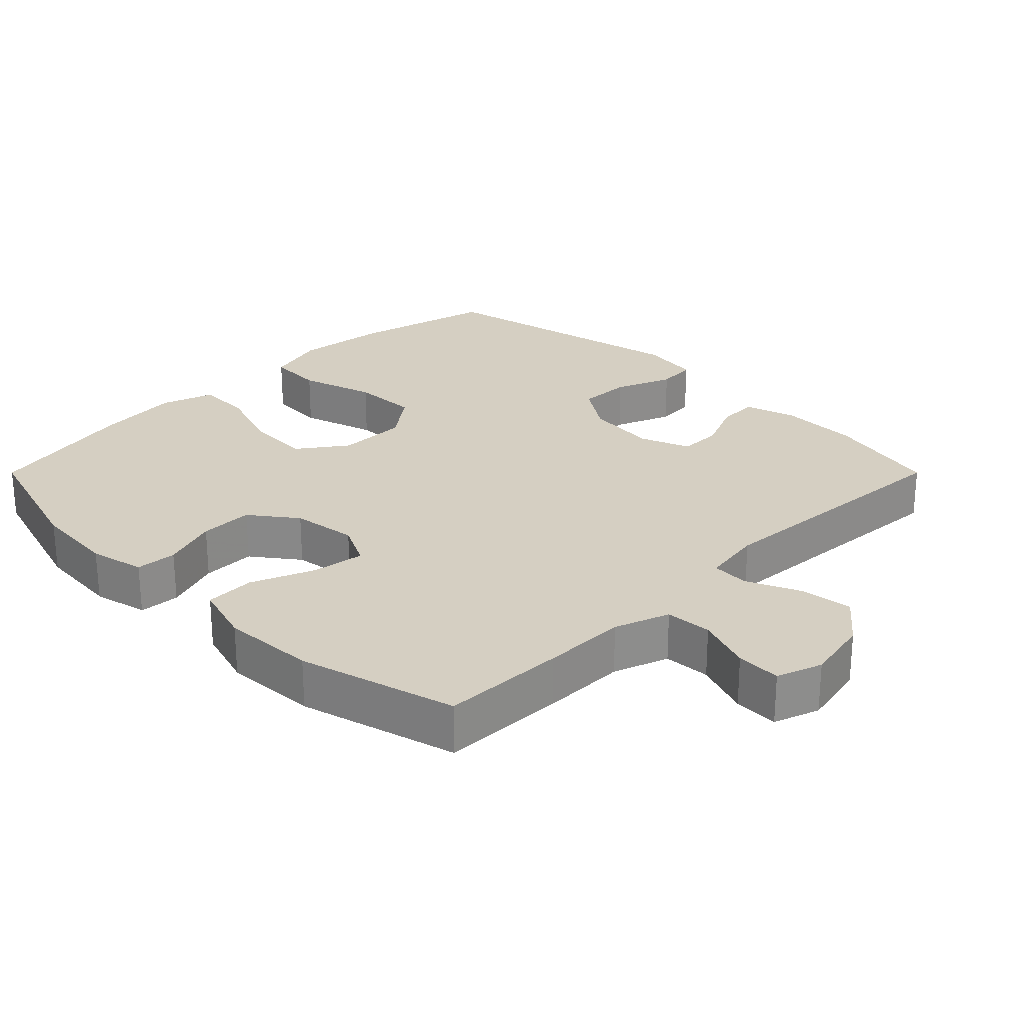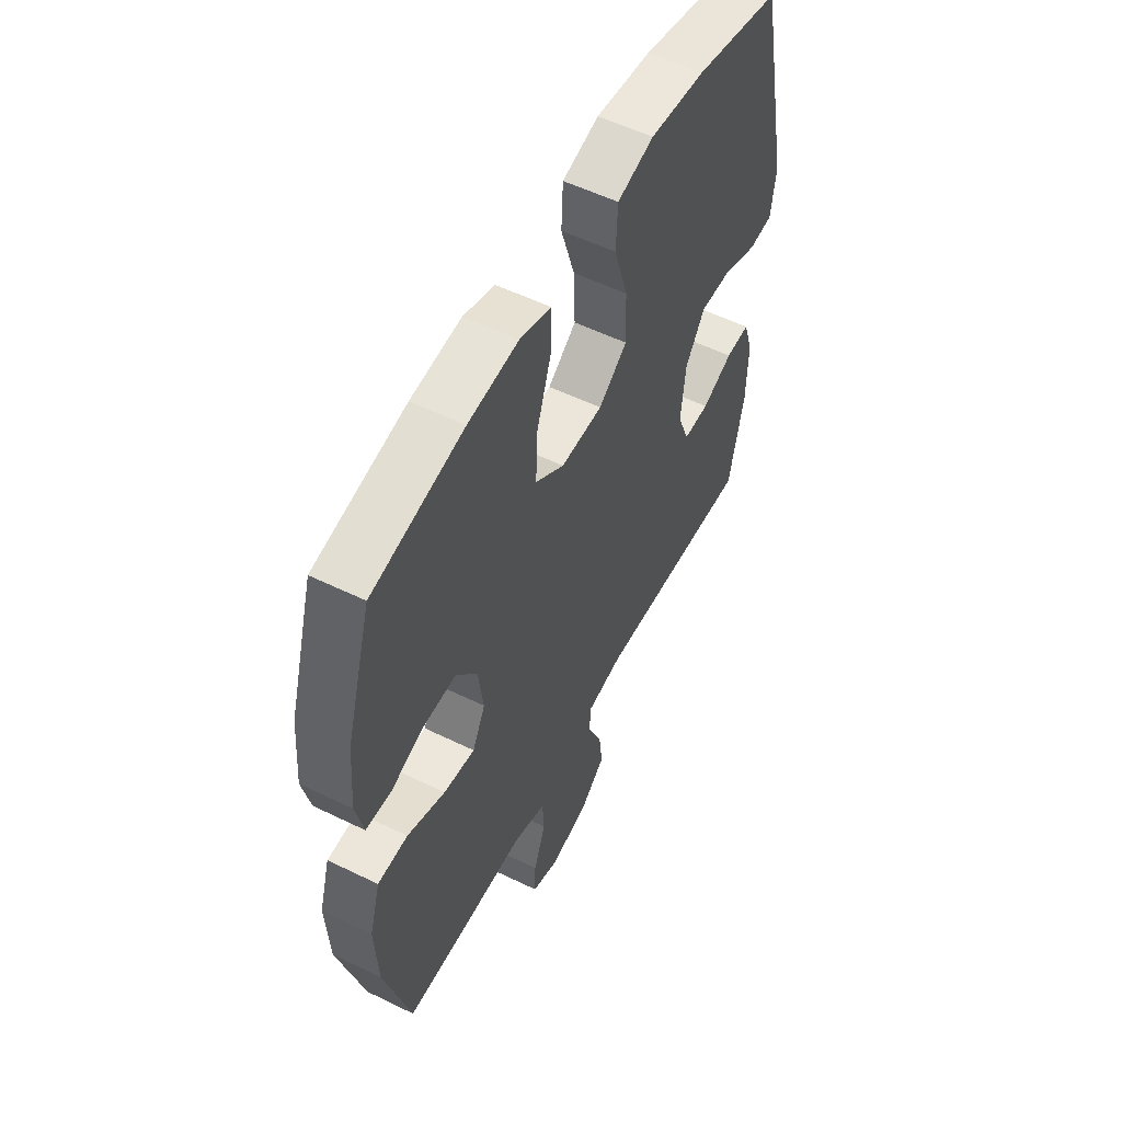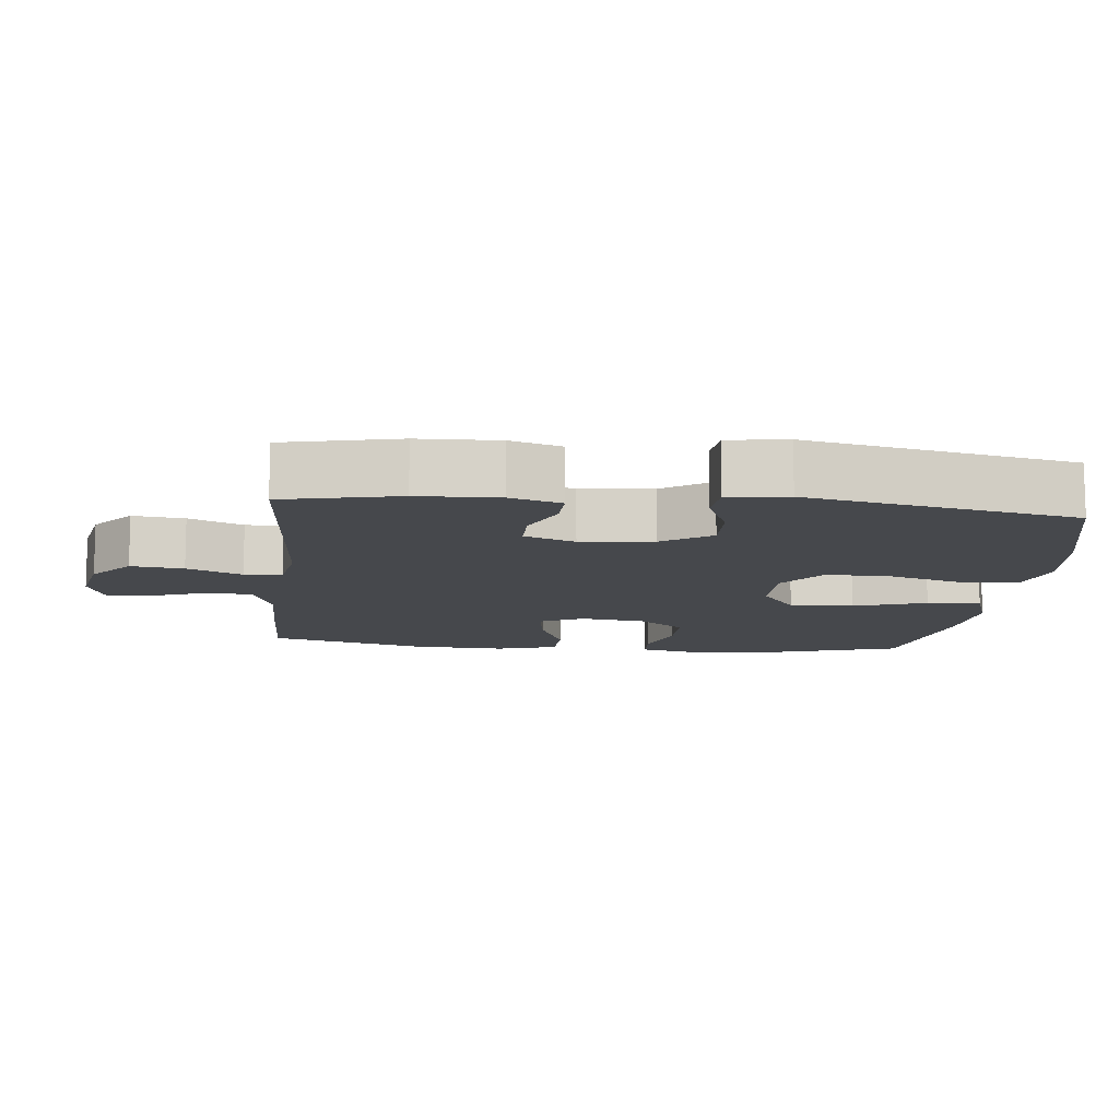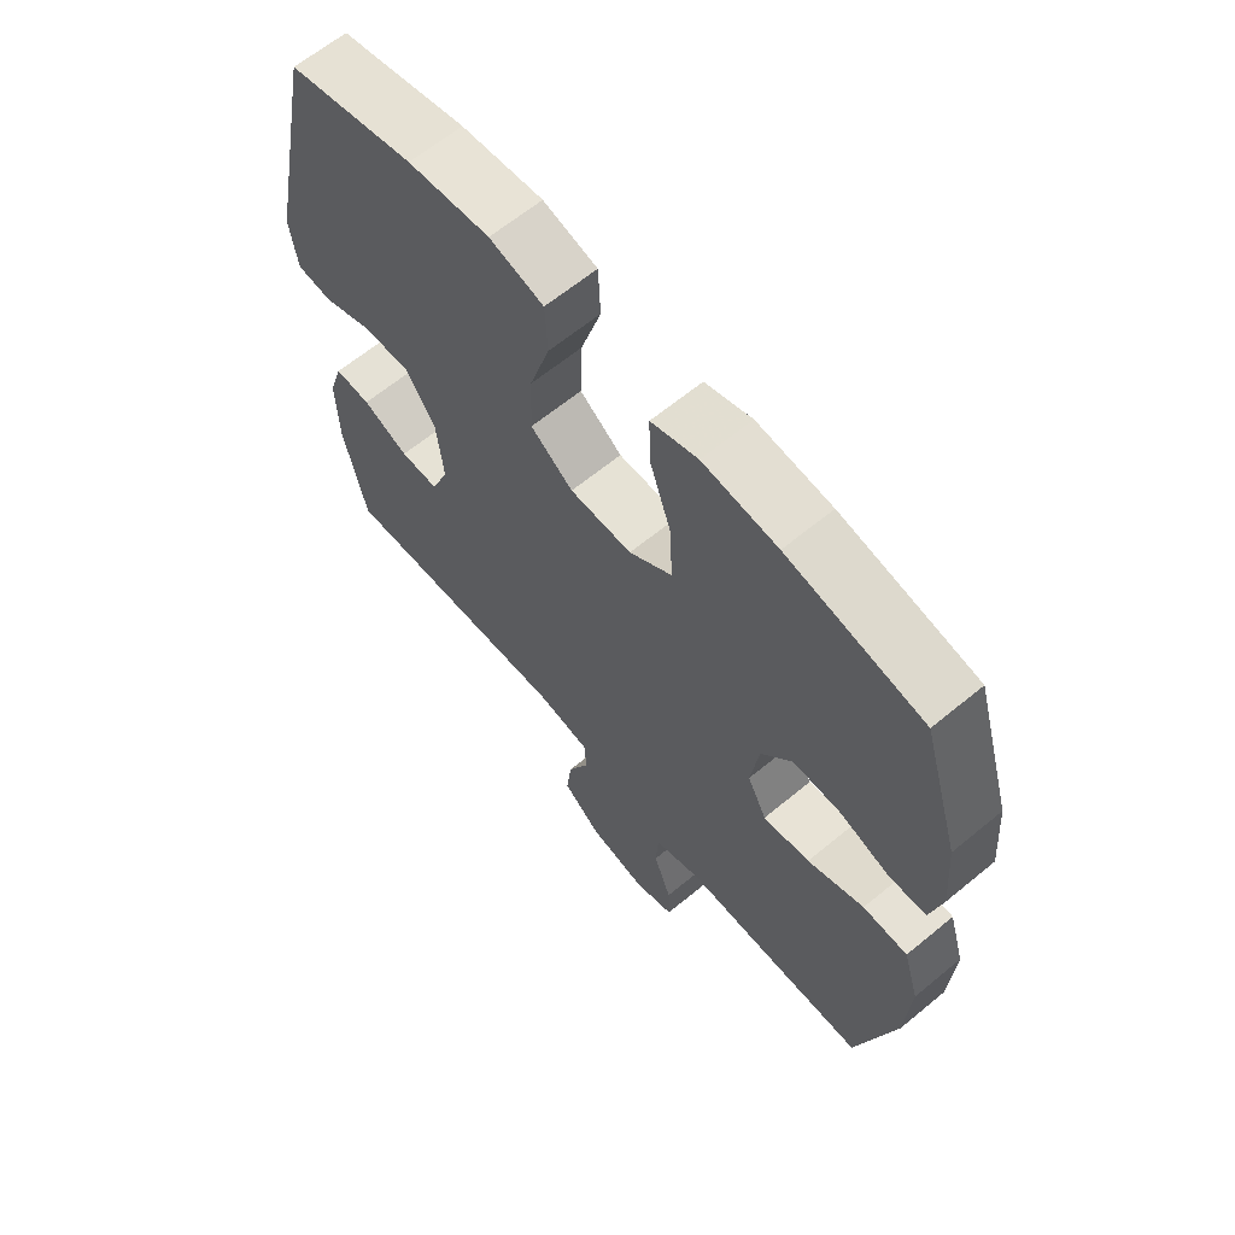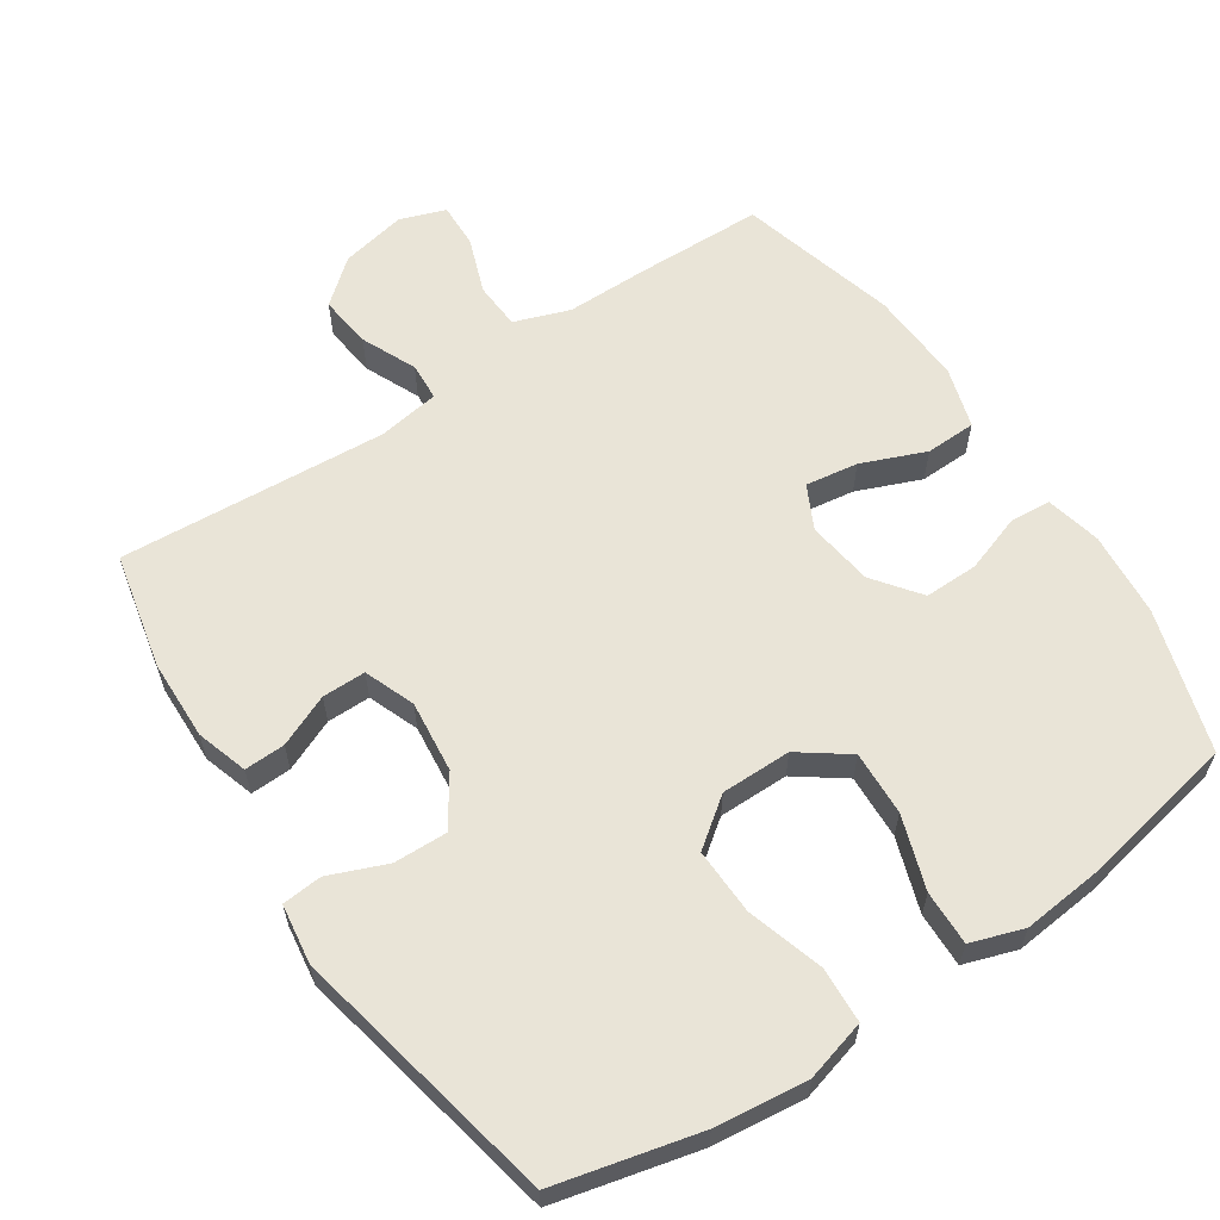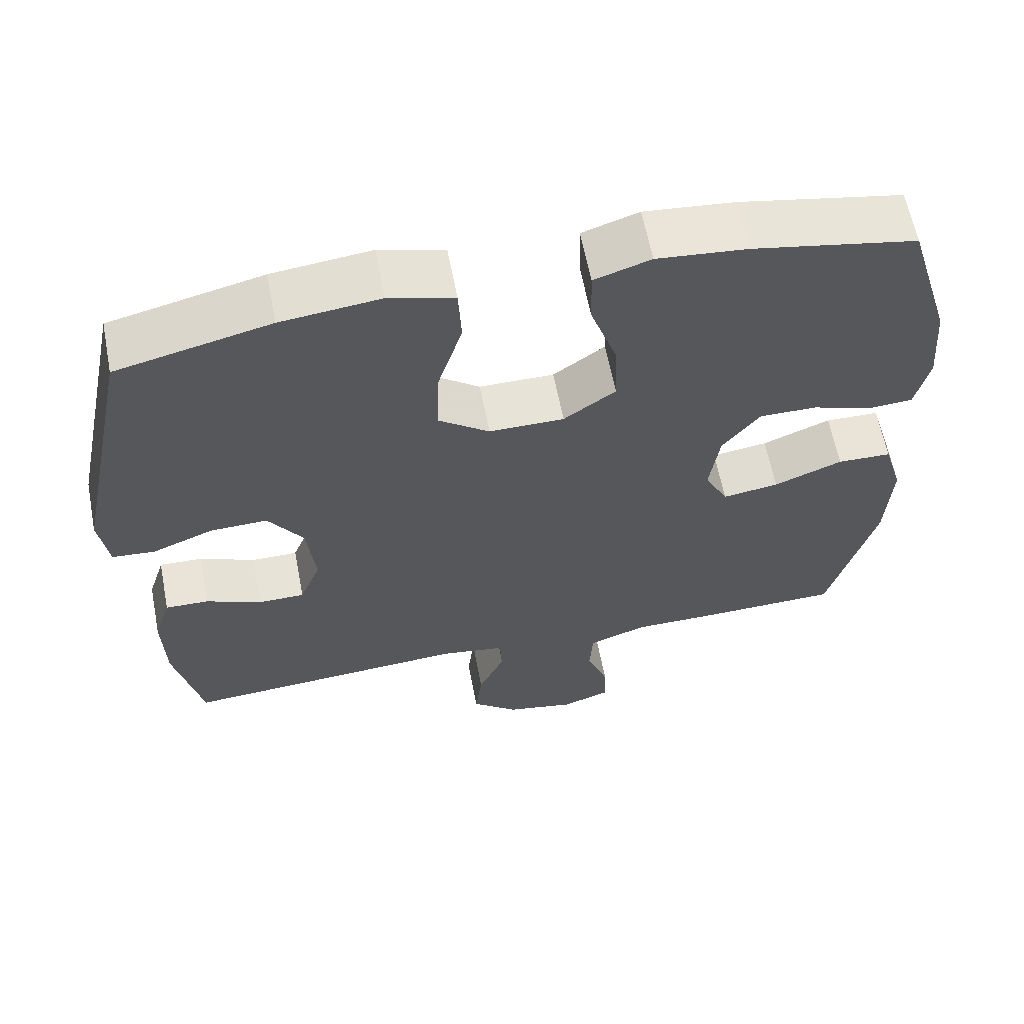
<metadata>
{"format":"obj","ext":"obj","renderer":"f3d","projection":"perspective","resolution":1024,"background":"white","views":[{"elev":25.9,"azim":135.0,"up":"+Y"},{"elev":55.4,"azim":117.2,"up":"+Z"},{"elev":-11.4,"azim":-95.9,"up":"+Y"},{"elev":64.0,"azim":50.2,"up":"+Z"},{"elev":61.0,"azim":-33.6,"up":"+Y"},{"elev":62.2,"azim":-10.9,"up":"+Z"}]}
</metadata>
<code>
v 0.5 0.07 0.5
v 0.561 0.07 0.298
v 0.571 0.07 0.177
v 0.553 0.07 0.098
v 0.494 0.07 0.094
v 0.413 0.07 0.122
v 0.336 0.07 0.123
v 0.286 0.07 0.057
v 0.273 0.07 -0.037
v 0.304 0.07 -0.099
v 0.379 0.07 -0.088
v 0.47 0.07 -0.051
v 0.542 0.07 -0.053
v 0.568 0.07 -0.14
v 0.561 0.07 -0.274
v 0.5 0.07 -0.5
v 0.322 0.07 -0.504
v 0.201 0.07 -0.504
v 0.122 0.07 -0.532
v 0.118 0.07 -0.599
v 0.147 0.07 -0.679
v 0.149 0.07 -0.743
v 0.084 0.07 -0.766
v -0.009 0.07 -0.747
v -0.071 0.07 -0.695
v -0.062 0.07 -0.62
v -0.027 0.07 -0.542
v -0.03 0.07 -0.488
v -0.117 0.07 -0.474
v -0.5 0.07 -0.5
v -0.536 0.07 -0.335
v -0.539 0.07 -0.22
v -0.516 0.07 -0.147
v -0.458 0.07 -0.149
v -0.384 0.07 -0.181
v -0.322 0.07 -0.181
v -0.294 0.07 -0.109
v -0.305 0.07 -0.006
v -0.352 0.07 0.064
v -0.428 0.07 0.062
v -0.51 0.07 0.029
v -0.567 0.07 0.034
v -0.579 0.07 0.119
v -0.5 0.07 0.5
v -0.296 0.07 0.549
v -0.164 0.07 0.564
v -0.077 0.07 0.54
v -0.073 0.07 0.46
v -0.106 0.07 0.352
v -0.109 0.07 0.257
v -0.041 0.07 0.206
v 0.059 0.07 0.206
v 0.128 0.07 0.256
v 0.124 0.07 0.348
v 0.089 0.07 0.452
v 0.087 0.07 0.53
v 0.162 0.07 0.555
v 0.282 0.07 0.543
v 0.5 0 0.5
v 0.561 0 0.298
v 0.571 0 0.177
v 0.553 0 0.098
v 0.494 0 0.094
v 0.413 0 0.122
v 0.336 0 0.123
v 0.286 0 0.057
v 0.273 0 -0.037
v 0.304 0 -0.099
v 0.379 0 -0.088
v 0.47 0 -0.051
v 0.542 0 -0.053
v 0.568 0 -0.14
v 0.561 0 -0.274
v 0.5 0 -0.5
v 0.322 0 -0.504
v 0.201 0 -0.504
v 0.122 0 -0.532
v 0.118 0 -0.599
v 0.147 0 -0.679
v 0.149 0 -0.743
v 0.084 0 -0.766
v -0.009 0 -0.747
v -0.071 0 -0.695
v -0.062 0 -0.62
v -0.027 0 -0.542
v -0.03 0 -0.488
v -0.117 0 -0.474
v -0.5 0 -0.5
v -0.536 0 -0.335
v -0.539 0 -0.22
v -0.516 0 -0.147
v -0.458 0 -0.149
v -0.384 0 -0.181
v -0.322 0 -0.181
v -0.294 0 -0.109
v -0.305 0 -0.006
v -0.352 0 0.064
v -0.428 0 0.062
v -0.51 0 0.029
v -0.567 0 0.034
v -0.579 0 0.119
v -0.5 0 0.5
v -0.296 0 0.549
v -0.164 0 0.564
v -0.077 0 0.54
v -0.073 0 0.46
v -0.106 0 0.352
v -0.109 0 0.257
v -0.041 0 0.206
v 0.059 0 0.206
v 0.128 0 0.256
v 0.124 0 0.348
v 0.089 0 0.452
v 0.087 0 0.53
v 0.162 0 0.555
v 0.282 0 0.543
f 4 5 6
f 3 4 6
f 2 3 6
f 1 2 6
f 58 1 6
f 57 58 6
f 56 57 6
f 55 56 6
f 54 55 6
f 53 54 6 7
f 52 53 7 8
f 51 52 8 9
f 50 51 9 10
f 47 48 49
f 46 47 49
f 45 46 49
f 44 45 49
f 43 44 49
f 42 43 49
f 41 42 49
f 40 41 49
f 39 40 49 50
f 38 39 50 10
f 33 34 35
f 32 33 35
f 31 32 35
f 30 31 35
f 29 30 35
f 28 29 35 36
f 25 26 27
f 24 25 27
f 23 24 27
f 22 23 27
f 21 22 27
f 20 21 27
f 19 20 27 28
f 28 36 37
f 19 28 37
f 18 19 37
f 16 17 18
f 15 16 18
f 14 15 18
f 13 14 18
f 12 13 18
f 11 12 18
f 18 37 38 10
f 10 11 18
f 64 63 62
f 64 62 61
f 64 61 60
f 64 60 59
f 64 59 116
f 64 116 115
f 64 115 114
f 64 114 113
f 64 113 112
f 65 64 112 111
f 66 65 111 110
f 67 66 110 109
f 68 67 109 108
f 107 106 105
f 107 105 104
f 107 104 103
f 107 103 102
f 107 102 101
f 107 101 100
f 107 100 99
f 107 99 98
f 108 107 98 97
f 68 108 97 96
f 93 92 91
f 93 91 90
f 93 90 89
f 93 89 88
f 93 88 87
f 94 93 87 86
f 85 84 83
f 85 83 82
f 85 82 81
f 85 81 80
f 85 80 79
f 85 79 78
f 86 85 78 77
f 95 94 86
f 95 86 77
f 95 77 76
f 76 75 74
f 76 74 73
f 76 73 72
f 76 72 71
f 76 71 70
f 76 70 69
f 68 96 95 76
f 76 69 68
f 1 59 60 2
f 2 60 61 3
f 3 61 62 4
f 4 62 63 5
f 5 63 64 6
f 6 64 65 7
f 7 65 66 8
f 8 66 67 9
f 9 67 68 10
f 10 68 69 11
f 11 69 70 12
f 12 70 71 13
f 13 71 72 14
f 14 72 73 15
f 15 73 74 16
f 16 74 75 17
f 17 75 76 18
f 18 76 77 19
f 19 77 78 20
f 20 78 79 21
f 21 79 80 22
f 22 80 81 23
f 23 81 82 24
f 24 82 83 25
f 25 83 84 26
f 26 84 85 27
f 27 85 86 28
f 28 86 87 29
f 29 87 88 30
f 30 88 89 31
f 31 89 90 32
f 32 90 91 33
f 33 91 92 34
f 34 92 93 35
f 35 93 94 36
f 36 94 95 37
f 37 95 96 38
f 38 96 97 39
f 39 97 98 40
f 40 98 99 41
f 41 99 100 42
f 42 100 101 43
f 43 101 102 44
f 44 102 103 45
f 45 103 104 46
f 46 104 105 47
f 47 105 106 48
f 48 106 107 49
f 49 107 108 50
f 50 108 109 51
f 51 109 110 52
f 52 110 111 53
f 53 111 112 54
f 54 112 113 55
f 55 113 114 56
f 56 114 115 57
f 57 115 116 58
f 58 116 59 1

</code>
